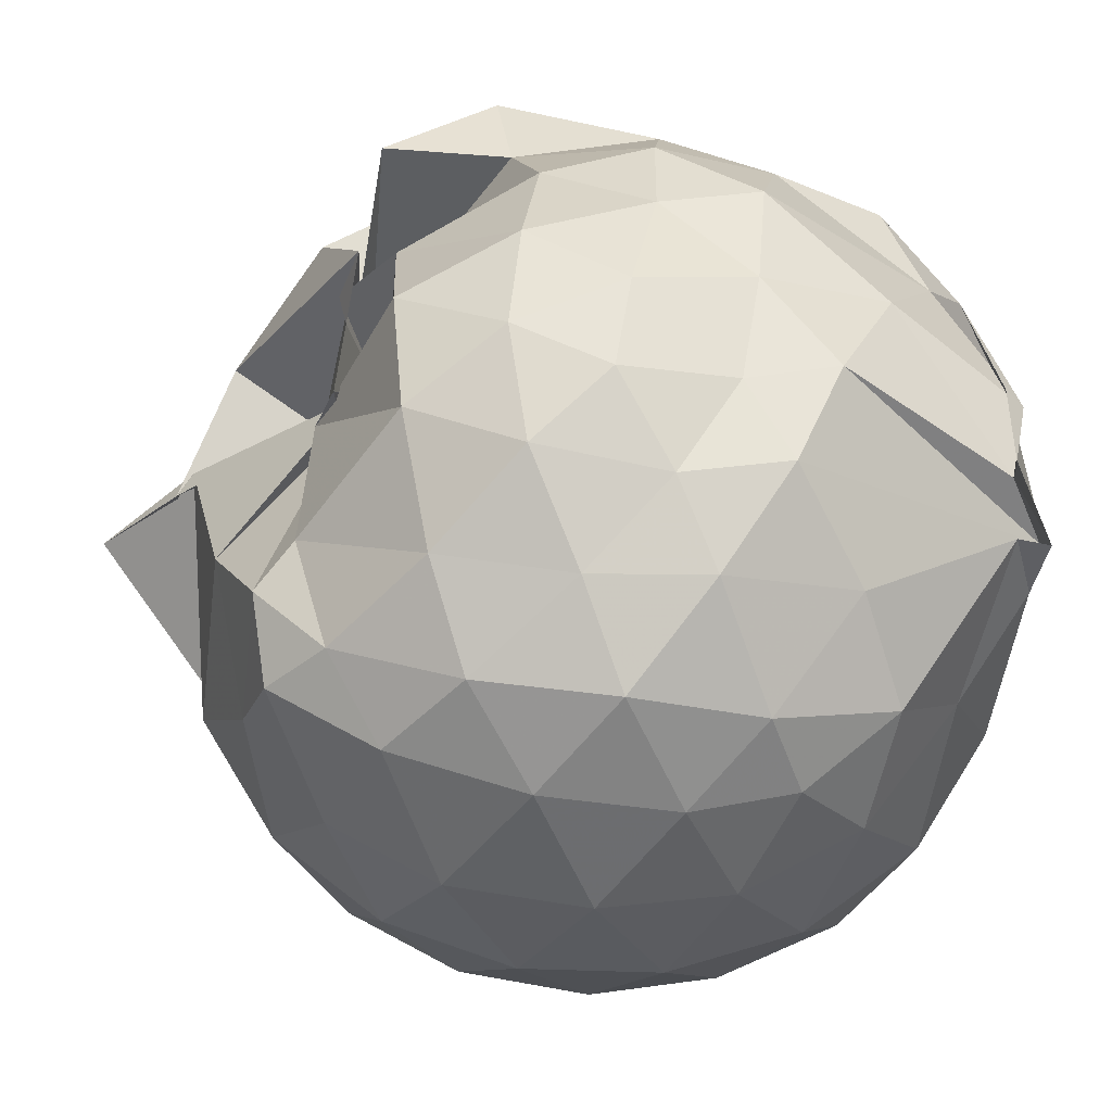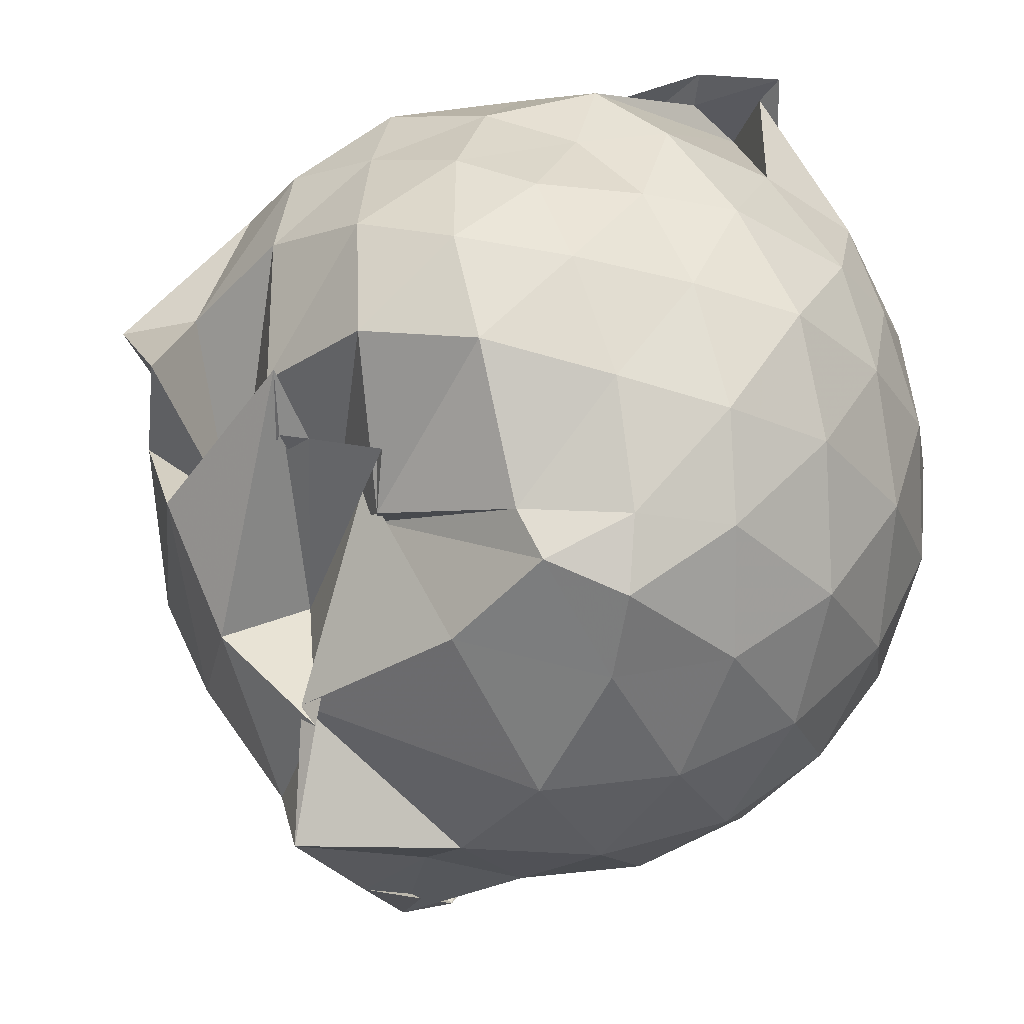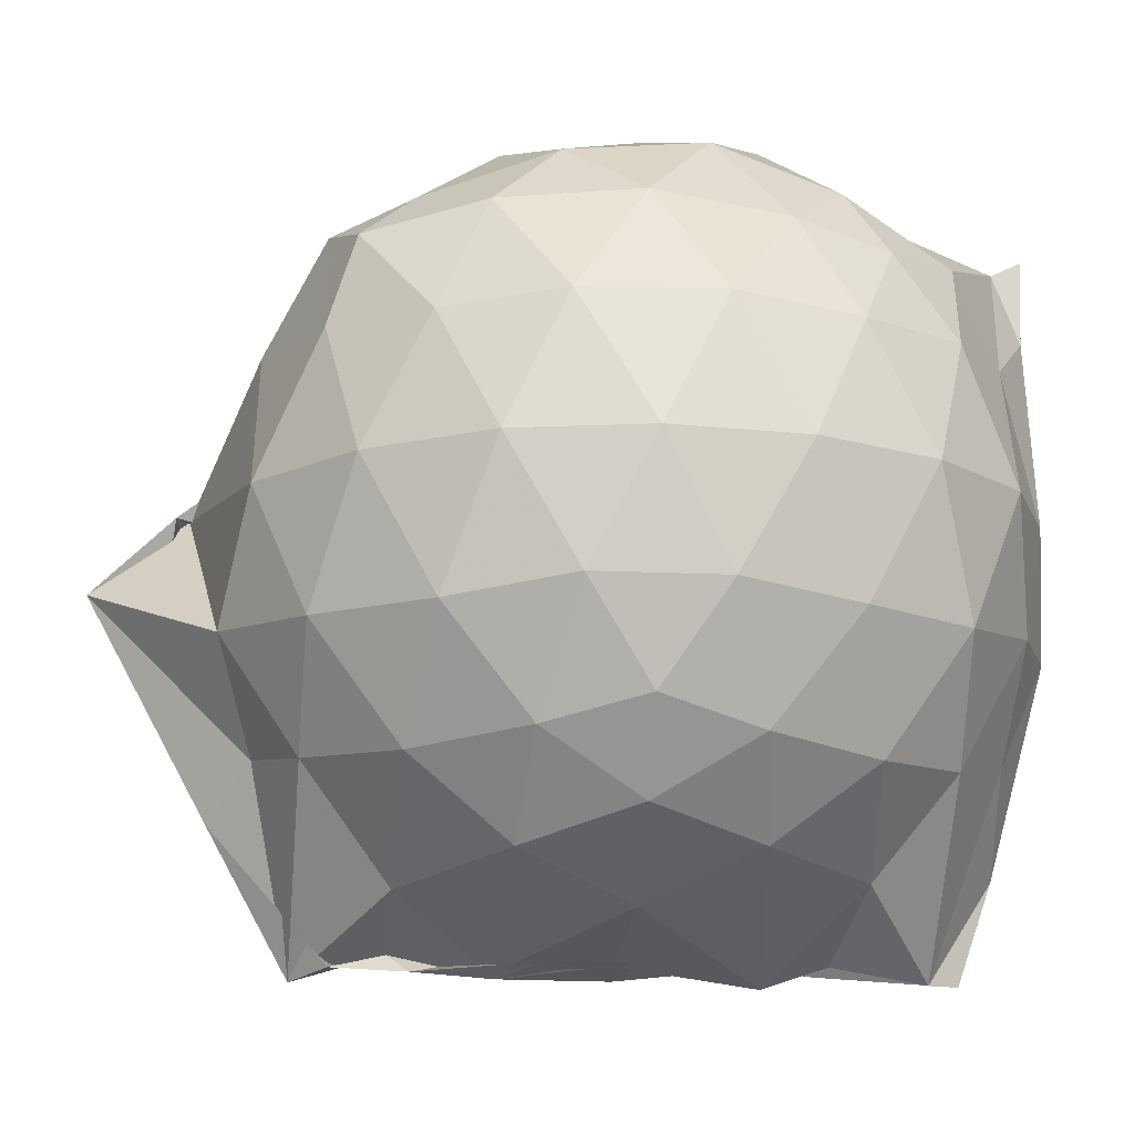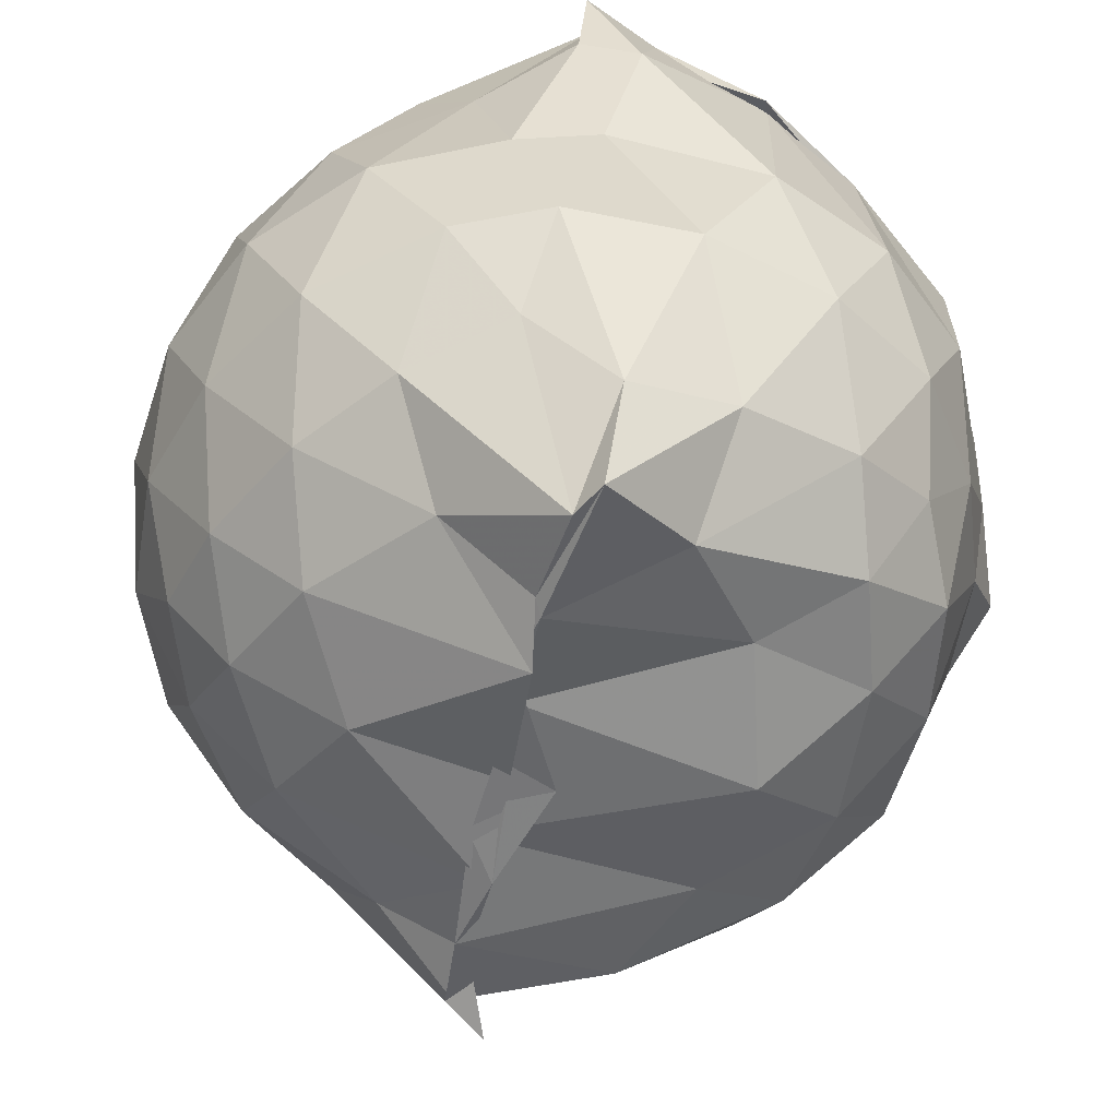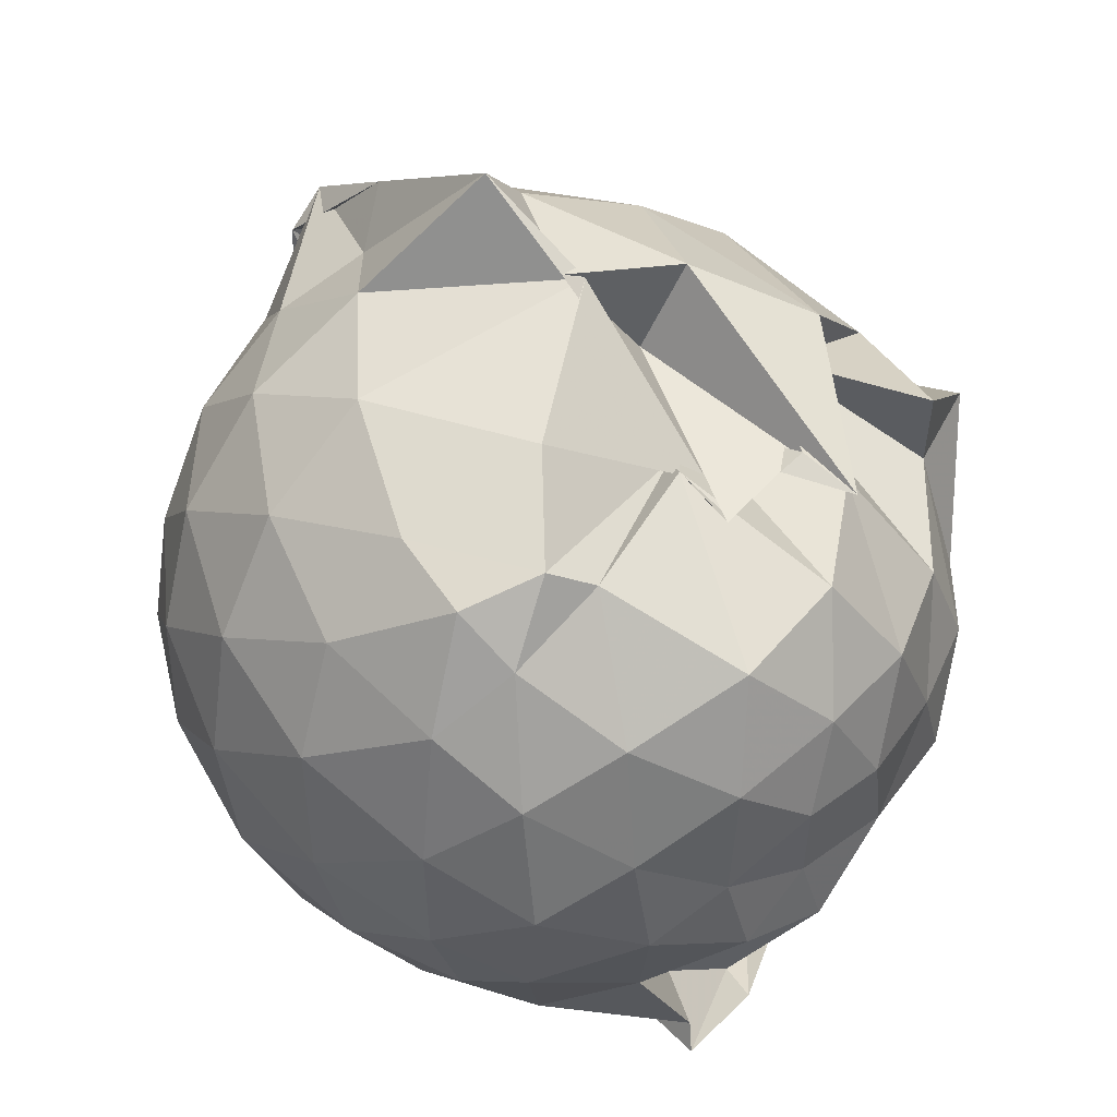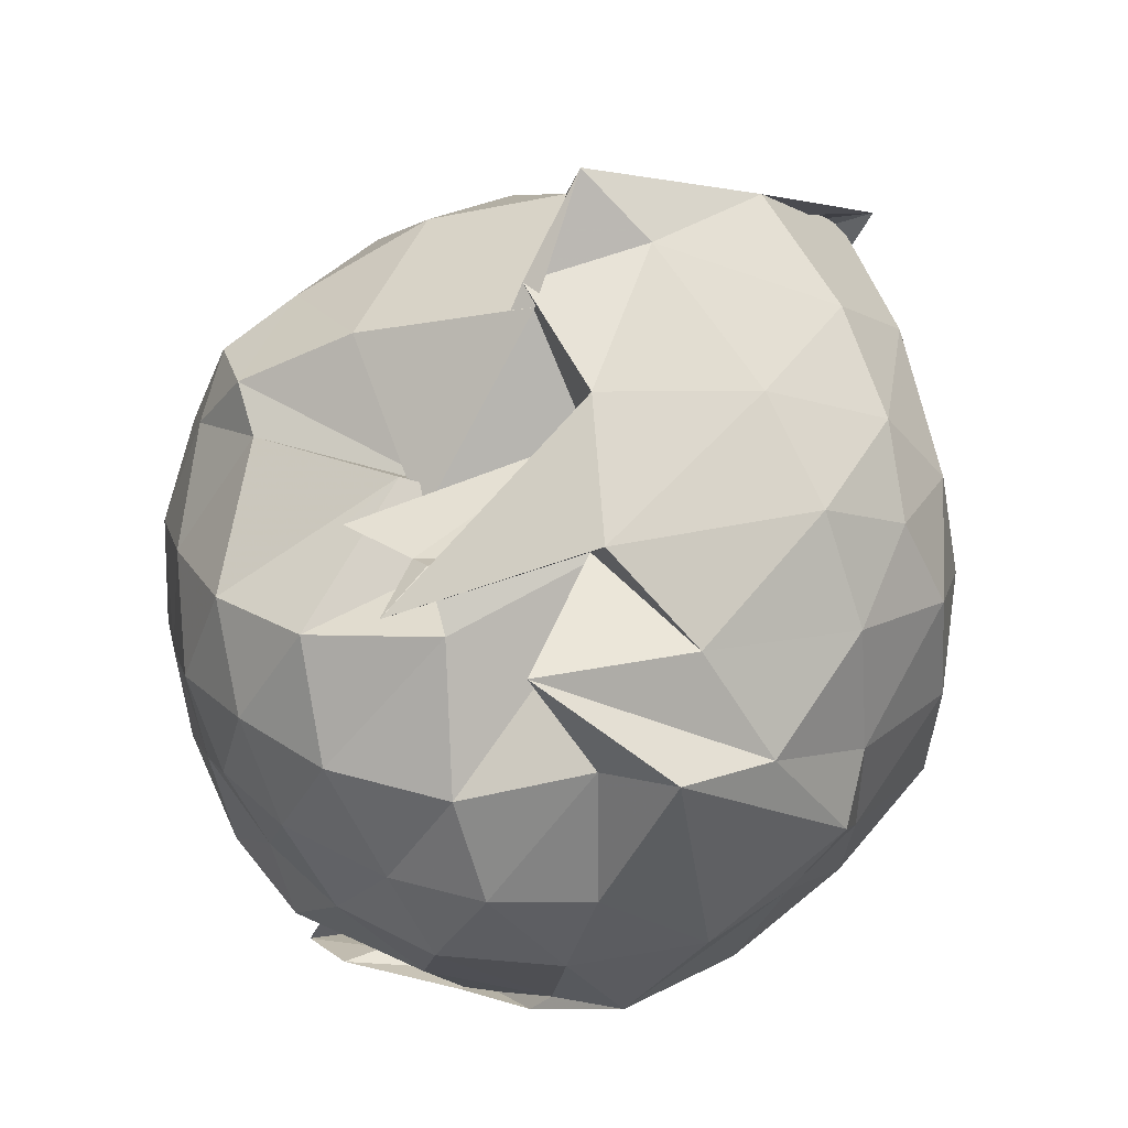
<metadata>
{"format":"obj","ext":"obj","renderer":"f3d","projection":"perspective","resolution":1024,"background":"white","views":[{"elev":66.1,"azim":-79.4,"up":"+Z"},{"elev":46.1,"azim":-146.2,"up":"+Z"},{"elev":-15.7,"azim":-95.1,"up":"+Z"},{"elev":-54.4,"azim":-9.4,"up":"+Z"},{"elev":38.5,"azim":-35.2,"up":"+Y"},{"elev":44.7,"azim":55.2,"up":"+Y"}]}
</metadata>
<code>
v -0.8974 -0.112 1.002
v -0.9294 -0.08972 -0.7874
v -0.1185 -0.07595 0.5587
v -0.192 0.2298 0.5109
v -0.4818 0.4915 0.1884
v -0.6459 0.5008 0.6132
v -0.7041 0.4736 0.6122
v -0.8865 0.456 0.6676
v -0.863 0.4586 0.4341
v -1.335 0.5203 0.6524
v -1.508 0.4628 0.5948
v -1.606 0.2087 0.6393
v -1.647 -0.09549 0.6547
v -1.615 -0.3837 0.6186
v -1.523 -0.5949 0.586
v -1.339 -0.7581 0.6247
v -0.9973 -0.9208 0.7515
v -1.011 -0.9845 0.7787
v -0.8447 -0.8975 0.7782
v -0.6172 -0.9134 0.5708
v -0.3532 -0.6927 0.5149
v -0.1808 -0.332 0.5953
v -0.02063 0.296 0.4333
v -0.2835 0.4878 0.6167
v -0.4822 0.5107 0.3267
v -0.6094 0.4587 0.7529
v -0.7349 0.5506 0.1565
v -0.8222 0.4415 0.516
v -1.195 0.6507 0.4411
v -1.51 0.5241 0.4004
v -1.686 0.3198 0.3788
v -1.774 0.06489 0.3972
v -1.768 -0.2378 0.4046
v -1.683 -0.508 0.3881
v -1.509 -0.7307 0.4035
v -1.232 -0.8738 0.4469
v -1.029 -0.9726 0.5824
v -0.8993 -0.9993 0.5241
v -0.6026 -0.8703 0.6065
v -0.3921 -0.7568 0.5499
v -0.1563 -0.5647 0.4578
v -0.03675 -0.2957 0.3261
v -0.03286 0.1991 0.1818
v -0.1891 0.4346 0.2618
v -0.3954 0.6105 0.3533
v -0.6513 0.7591 0.2063
v -0.9532 0.8232 0.1684
v -0.8974 0.7976 0.1757
v -1.423 0.6604 0.1044
v -1.649 0.4583 0.1044
v -1.786 0.1988 0.1099
v -1.833 -0.09427 0.1119
v -1.787 -0.3887 0.1139
v -1.652 -0.6517 0.1156
v -1.436 -0.8562 0.1246
v -1.164 -0.963 0.1283
v -0.9741 -0.9491 0.2358
v -0.6355 -0.9735 0.1174
v -0.3769 -0.8433 0.1192
v -0.1757 -0.6352 0.1356
v -0.03893 -0.2736 0.1101
v 0.01354 -0.0883 0.008216
v -0.1355 0.3168 -0.1171
v -0.2857 0.5394 -0.1205
v -0.5181 0.6871 -0.1356
v -0.8704 0.8603 -0.1005
v -1.015 0.9973 -0.01991
v -1.258 0.7214 -0.1533
v -1.513 0.5465 -0.1824
v -1.695 0.3066 -0.1904
v -1.787 0.04611 -0.1587
v -1.786 -0.2356 -0.1593
v -1.693 -0.4962 -0.1837
v -1.531 -0.7309 -0.1833
v -1.276 -0.8974 -0.1391
v -1.071 -0.9763 -0.1398
v -0.7895 -0.9692 -0.1524
v -0.5098 -0.8775 -0.1602
v -0.2872 -0.719 -0.1433
v -0.1467 -0.4847 -0.1354
v -0.06534 -0.2185 -0.09268
v -0.06364 0.03227 -0.09225
v -0.2766 0.3872 -0.3407
v -0.4457 0.518 -0.42
v -0.6899 0.633 -0.4806
v -0.9918 0.7411 -0.4894
v -1.106 0.651 -0.3787
v -1.308 0.5551 -0.4145
v -1.509 0.3601 -0.4371
v -1.644 0.121 -0.4131
v -1.711 -0.09364 -0.3631
v -1.644 -0.3123 -0.4174
v -1.509 -0.5526 -0.4413
v -1.335 -0.7375 -0.4249
v -1.126 -0.8694 -0.3733
v -0.9365 -0.8817 -0.5742
v -0.7026 -0.8175 -0.5028
v -0.4464 -0.6982 -0.4261
v -0.2735 -0.5656 -0.3434
v -0.1963 -0.3662 -0.4131
v -0.1699 -0.09003 -0.4128
v -0.1976 0.1803 -0.4053
v -0.255 -0.08421 0.7441
v -0.3616 0.1352 0.7508
v -0.5394 0.4022 0.643
v -0.7048 0.4092 0.2737
v -0.9003 0.5019 0.5196
v -1.226 0.4571 0.6832
v -1.444 0.3476 0.7023
v -1.494 0.06096 0.7966
v -1.485 -0.2392 0.8262
v -1.444 -0.5138 0.7406
v -1.172 -0.6474 0.7816
v -0.9021 -0.9839 0.5449
v -0.8314 -0.9038 0.6771
v -0.5254 -0.6113 0.7458
v -0.3589 -0.3231 0.8126
v -0.4523 -0.1185 0.8639
v -0.5949 0.1261 0.9165
v -0.7567 0.3508 0.8575
v -1.015 0.2784 0.9142
v -1.285 0.1731 0.868
v -1.29 -0.1199 0.9068
v -1.246 -0.3735 0.9093
v -1.003 -0.4795 0.9437
v -0.7785 -0.5359 0.9236
v -0.6075 -0.3466 0.9076
v -0.6924 -0.1082 0.9761
v -0.8335 0.1058 0.9799
v -1.077 0.02164 0.9812
v -1.075 -0.2604 0.9544
v -0.847 -0.3507 0.9353
v -0.3913 0.3215 -0.5508
v -0.7181 0.4519 -0.6845
v -1.06 0.4901 -0.783
v -0.9687 0.5674 -0.8019
v -1.219 0.3694 -0.6533
v -1.452 0.146 -0.6056
v -1.572 -0.09385 -0.5392
v -1.452 -0.3378 -0.5987
v -1.232 -0.5735 -0.6308
v -1.006 -0.73 -0.7985
v -0.9609 -0.8011 -0.7952
v -0.7652 -0.6397 -0.7102
v -0.3969 -0.5011 -0.5501
v -0.3361 -0.2556 -0.568
v -0.3348 0.06477 -0.5714
v -0.5911 0.225 -0.6547
v -1.063 0.3269 -0.7907
v -1.031 0.3727 -0.7533
v -1.028 0.1632 -0.7885
v -1.332 -0.1001 -0.6977
v -1.022 -0.3807 -0.8129
v -1.038 -0.5195 -0.768
v -1.024 -0.4879 -0.7865
v -0.604 -0.3993 -0.6553
v -0.538 -0.09719 -0.7155
v -1.073 0.0596 -0.7682
v -1.015 0.1532 -0.7969
v -1.019 -0.08318 -0.7686
v -1.057 -0.3654 -0.7741
v -1.037 -0.2669 -0.7611
f 3 23 4
f 4 23 24
f 4 24 5
f 5 24 25
f 5 25 6
f 6 25 26
f 6 26 7
f 7 26 27
f 7 27 8
f 8 27 28
f 8 28 9
f 9 28 29
f 9 29 10
f 10 29 30
f 10 30 11
f 11 30 31
f 11 31 12
f 12 31 32
f 12 32 13
f 13 32 33
f 13 33 14
f 14 33 34
f 14 34 15
f 15 34 35
f 15 35 16
f 16 35 36
f 16 36 17
f 17 36 37
f 17 37 18
f 18 37 38
f 18 38 19
f 19 38 39
f 19 39 20
f 20 39 40
f 20 40 21
f 21 40 41
f 21 41 22
f 22 41 42
f 22 42 3
f 3 42 23
f 23 43 24
f 24 43 44
f 24 44 25
f 25 44 45
f 25 45 26
f 26 45 46
f 26 46 27
f 27 46 47
f 27 47 28
f 28 47 48
f 28 48 29
f 29 48 49
f 29 49 30
f 30 49 50
f 30 50 31
f 31 50 51
f 31 51 32
f 32 51 52
f 32 52 33
f 33 52 53
f 33 53 34
f 34 53 54
f 34 54 35
f 35 54 55
f 35 55 36
f 36 55 56
f 36 56 37
f 37 56 57
f 37 57 38
f 38 57 58
f 38 58 39
f 39 58 59
f 39 59 40
f 40 59 60
f 40 60 41
f 41 60 61
f 41 61 42
f 42 61 62
f 42 62 23
f 23 62 43
f 43 63 44
f 44 63 64
f 44 64 45
f 45 64 65
f 45 65 46
f 46 65 66
f 46 66 47
f 47 66 67
f 47 67 48
f 48 67 68
f 48 68 49
f 49 68 69
f 49 69 50
f 50 69 70
f 50 70 51
f 51 70 71
f 51 71 52
f 52 71 72
f 52 72 53
f 53 72 73
f 53 73 54
f 54 73 74
f 54 74 55
f 55 74 75
f 55 75 56
f 56 75 76
f 56 76 57
f 57 76 77
f 57 77 58
f 58 77 78
f 58 78 59
f 59 78 79
f 59 79 60
f 60 79 80
f 60 80 61
f 61 80 81
f 61 81 62
f 62 81 82
f 62 82 43
f 43 82 63
f 63 83 64
f 64 83 84
f 64 84 65
f 65 84 85
f 65 85 66
f 66 85 86
f 66 86 67
f 67 86 87
f 67 87 68
f 68 87 88
f 68 88 69
f 69 88 89
f 69 89 70
f 70 89 90
f 70 90 71
f 71 90 91
f 71 91 72
f 72 91 92
f 72 92 73
f 73 92 93
f 73 93 74
f 74 93 94
f 74 94 75
f 75 94 95
f 75 95 76
f 76 95 96
f 76 96 77
f 77 96 97
f 77 97 78
f 78 97 98
f 78 98 79
f 79 98 99
f 79 99 80
f 80 99 100
f 80 100 81
f 81 100 101
f 81 101 82
f 82 101 102
f 82 102 63
f 63 102 83
f 103 104 118
f 104 119 118
f 104 105 119
f 105 120 119
f 105 106 120
f 106 107 120
f 107 121 120
f 107 108 121
f 108 122 121
f 108 109 122
f 109 110 122
f 110 123 122
f 110 111 123
f 111 124 123
f 111 112 124
f 112 113 124
f 113 125 124
f 113 114 125
f 114 126 125
f 114 115 126
f 115 116 126
f 116 127 126
f 116 117 127
f 117 118 127
f 117 103 118
f 118 119 128
f 119 129 128
f 119 120 129
f 120 121 129
f 121 130 129
f 121 122 130
f 122 123 130
f 123 131 130
f 123 124 131
f 124 125 131
f 125 132 131
f 125 126 132
f 126 127 132
f 127 128 132
f 127 118 128
f 133 148 134
f 134 148 149
f 134 149 135
f 135 149 150
f 135 150 136
f 136 150 137
f 137 150 151
f 137 151 138
f 138 151 152
f 138 152 139
f 139 152 140
f 140 152 153
f 140 153 141
f 141 153 154
f 141 154 142
f 142 154 143
f 143 154 155
f 143 155 144
f 144 155 156
f 144 156 145
f 145 156 146
f 146 156 157
f 146 157 147
f 147 157 148
f 147 148 133
f 148 158 149
f 149 158 159
f 149 159 150
f 150 159 151
f 151 159 160
f 151 160 152
f 152 160 153
f 153 160 161
f 153 161 154
f 154 161 155
f 155 161 162
f 155 162 156
f 156 162 157
f 157 162 158
f 157 158 148
f 3 4 103
f 103 4 104
f 4 5 104
f 104 5 105
f 5 6 105
f 105 6 106
f 6 7 106
f 7 8 106
f 106 8 107
f 8 9 107
f 107 9 108
f 9 10 108
f 108 10 109
f 10 11 109
f 11 12 109
f 109 12 110
f 12 13 110
f 110 13 111
f 13 14 111
f 111 14 112
f 14 15 112
f 15 16 112
f 112 16 113
f 16 17 113
f 113 17 114
f 17 18 114
f 114 18 115
f 18 19 115
f 19 20 115
f 115 20 116
f 20 21 116
f 116 21 117
f 21 22 117
f 117 22 103
f 22 3 103
f 83 133 84
f 84 133 134
f 84 134 85
f 85 134 135
f 85 135 86
f 86 135 136
f 86 136 87
f 87 136 88
f 88 136 137
f 88 137 89
f 89 137 138
f 89 138 90
f 90 138 139
f 90 139 91
f 91 139 92
f 92 139 140
f 92 140 93
f 93 140 141
f 93 141 94
f 94 141 142
f 94 142 95
f 95 142 96
f 96 142 143
f 96 143 97
f 97 143 144
f 97 144 98
f 98 144 145
f 98 145 99
f 99 145 100
f 100 145 146
f 100 146 101
f 101 146 147
f 101 147 102
f 102 147 133
f 102 133 83
f 128 129 1
f 129 130 1
f 130 131 1
f 131 132 1
f 132 128 1
f 159 158 2
f 160 159 2
f 161 160 2
f 162 161 2
f 158 162 2

</code>
